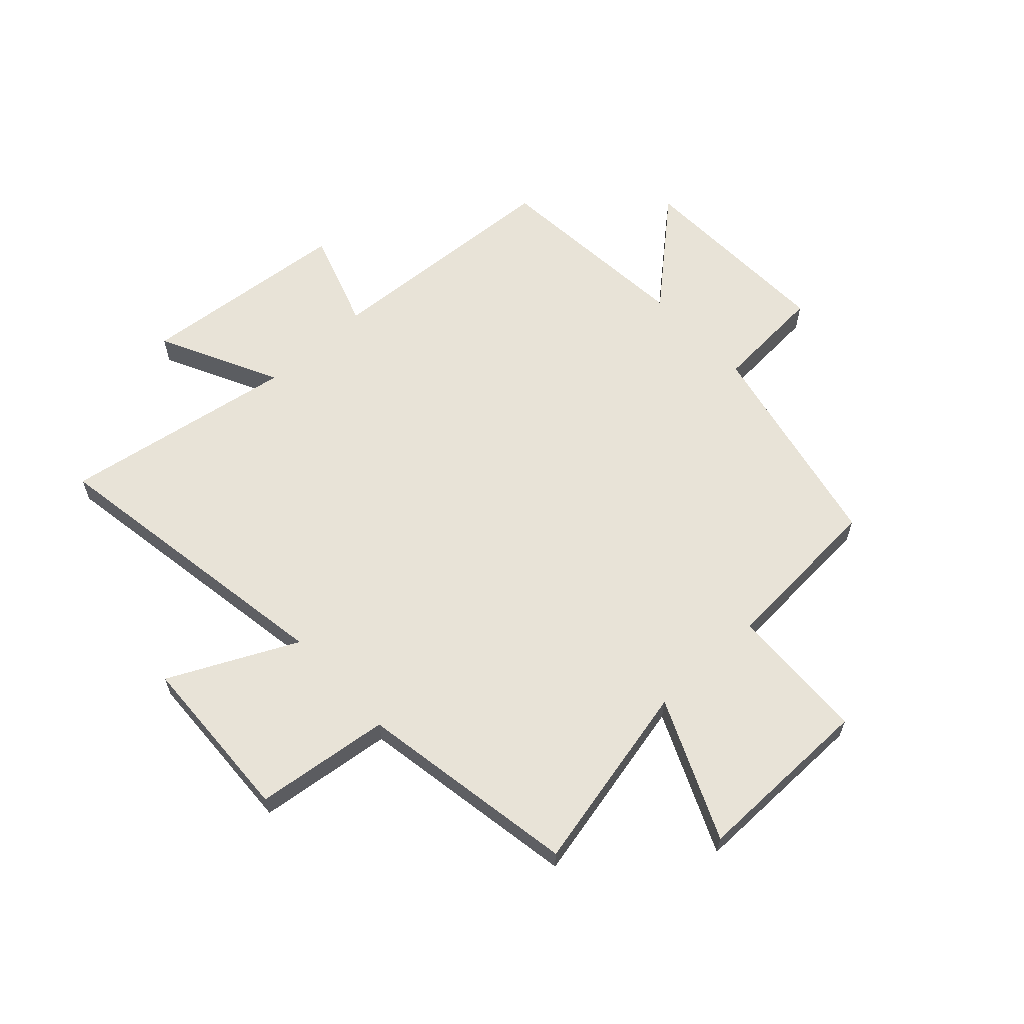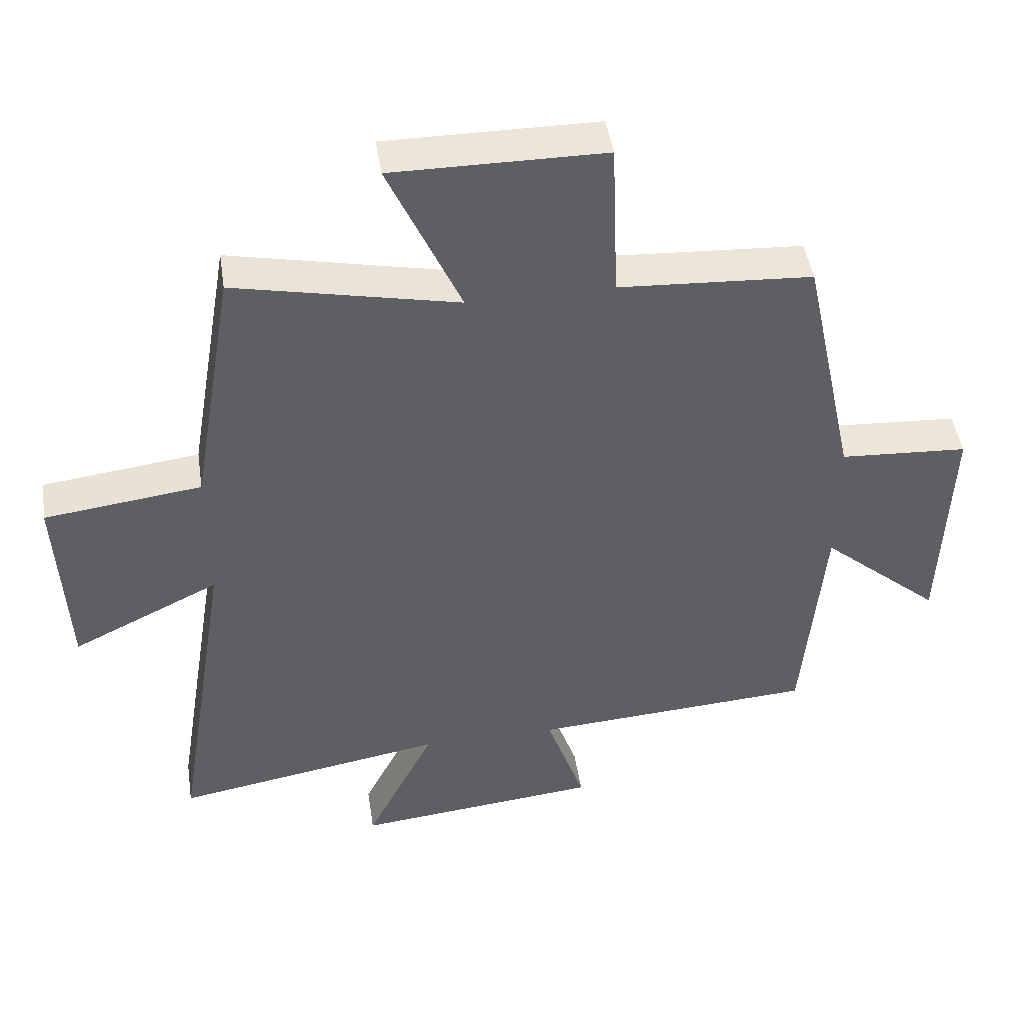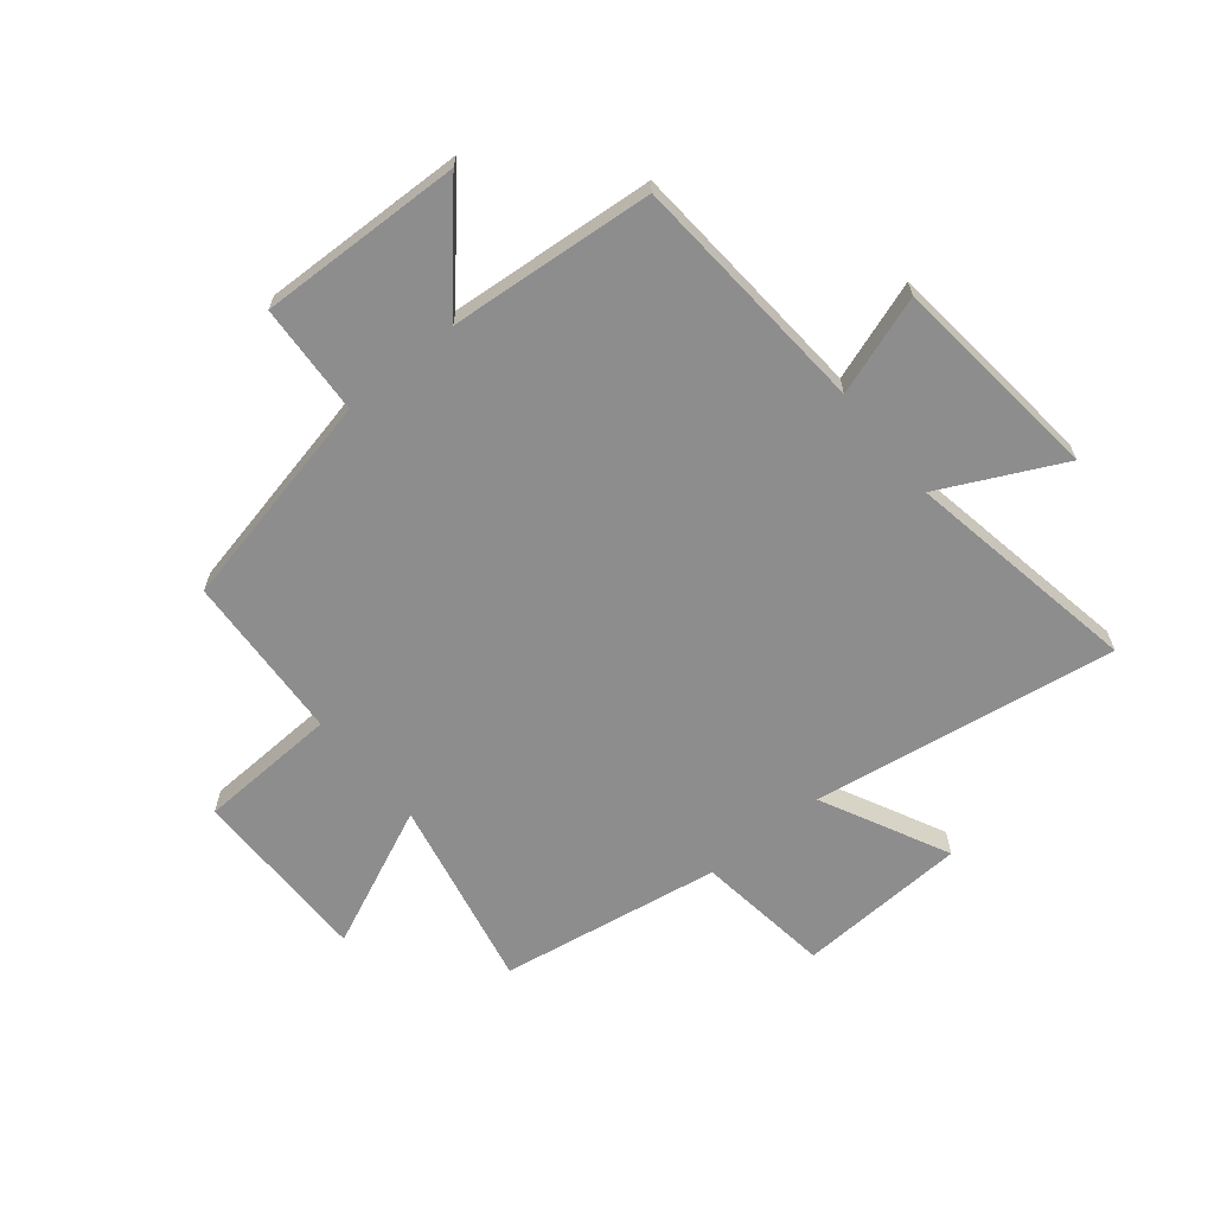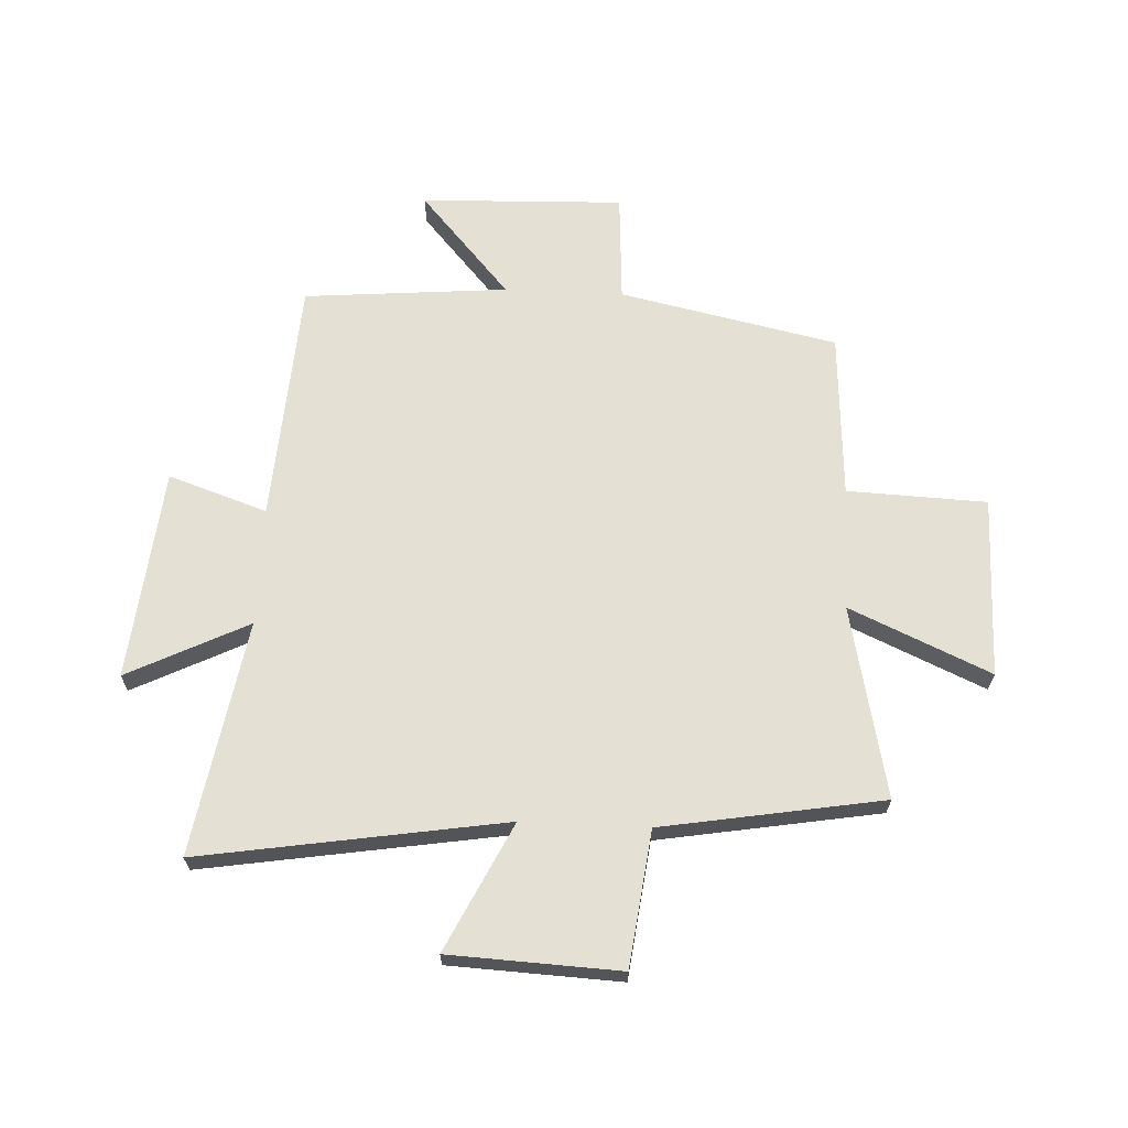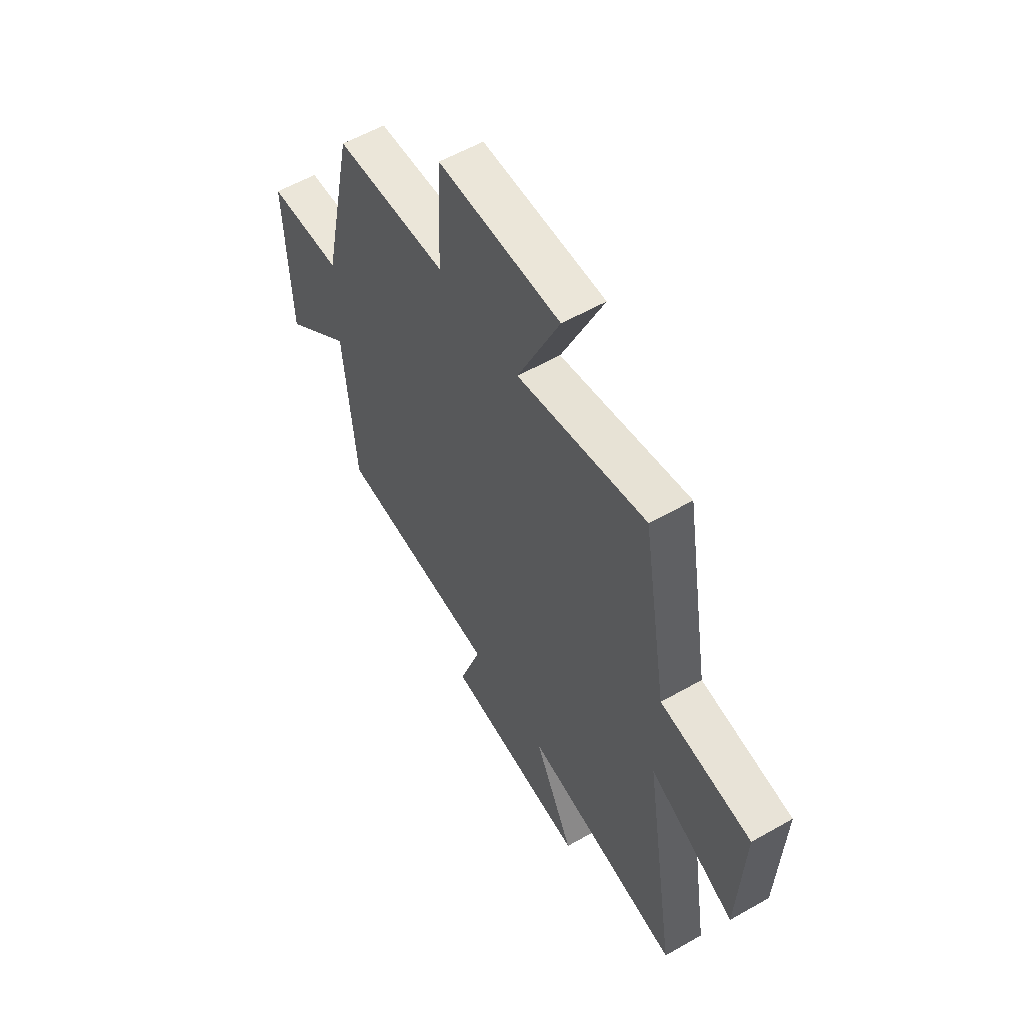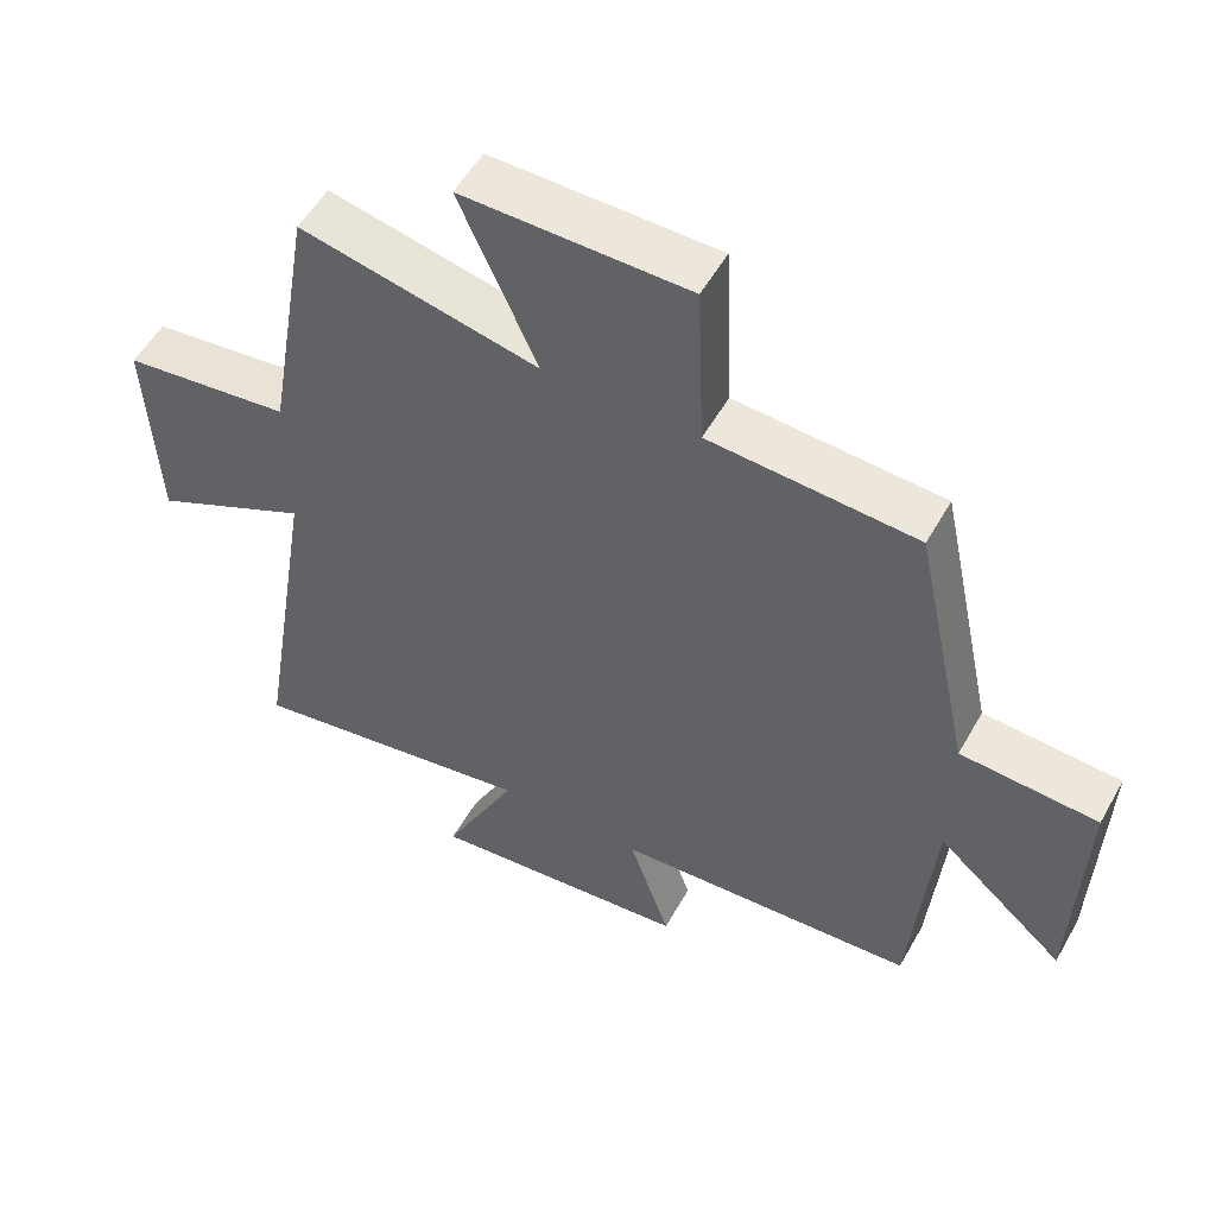
<metadata>
{"format":"obj","ext":"obj","renderer":"f3d","projection":"perspective","resolution":1024,"background":"white","views":[{"elev":62.3,"azim":-42.9,"up":"+Y"},{"elev":46.4,"azim":-8.6,"up":"+Z"},{"elev":-64.6,"azim":129.5,"up":"+Y"},{"elev":65.8,"azim":-87.3,"up":"+Y"},{"elev":57.4,"azim":-120.6,"up":"+Z"},{"elev":54.0,"azim":29.0,"up":"+Z"}]}
</metadata>
<code>
v -0.586 0.07 -0.571
v -0.5 0.07 -0.036
v -0.725 0.07 -0.146
v -0.739 0.07 0.154
v -0.5 0.07 0.184
v -0.434 0.07 0.573
v -0.096 0.07 0.5
v -0.206 0.07 0.748
v 0.114 0.07 0.746
v 0.124 0.07 0.5
v 0.418 0.07 0.482
v 0.5 0.07 0.098
v 0.695 0.07 0.086
v 0.683 0.07 -0.272
v 0.5 0.07 -0.112
v 0.469 0.07 -0.472
v 0.038 0.07 -0.5
v 0.097 0.07 -0.674
v -0.277 0.07 -0.712
v -0.172 0.07 -0.5
v -0.586 0 -0.571
v -0.5 0 -0.036
v -0.725 0 -0.146
v -0.739 0 0.154
v -0.5 0 0.184
v -0.434 0 0.573
v -0.096 0 0.5
v -0.206 0 0.748
v 0.114 0 0.746
v 0.124 0 0.5
v 0.418 0 0.482
v 0.5 0 0.098
v 0.695 0 0.086
v 0.683 0 -0.272
v 0.5 0 -0.112
v 0.469 0 -0.472
v 0.038 0 -0.5
v 0.097 0 -0.674
v -0.277 0 -0.712
v -0.172 0 -0.5
f 17 18 19 20
f 15 16 17 20
f 15 20 1 2
f 12 13 14 15
f 10 11 12 15
f 10 15 2
f 7 8 9 10
f 7 10 2 3
f 5 6 7
f 5 7 3
f 3 4 5
f 40 39 38 37
f 40 37 36 35
f 22 21 40 35
f 35 34 33 32
f 35 32 31 30
f 22 35 30
f 30 29 28 27
f 23 22 30 27
f 27 26 25
f 23 27 25
f 25 24 23
f 1 21 22 2
f 2 22 23 3
f 3 23 24 4
f 4 24 25 5
f 5 25 26 6
f 6 26 27 7
f 7 27 28 8
f 8 28 29 9
f 9 29 30 10
f 10 30 31 11
f 11 31 32 12
f 12 32 33 13
f 13 33 34 14
f 14 34 35 15
f 15 35 36 16
f 16 36 37 17
f 17 37 38 18
f 18 38 39 19
f 19 39 40 20
f 20 40 21 1

</code>
